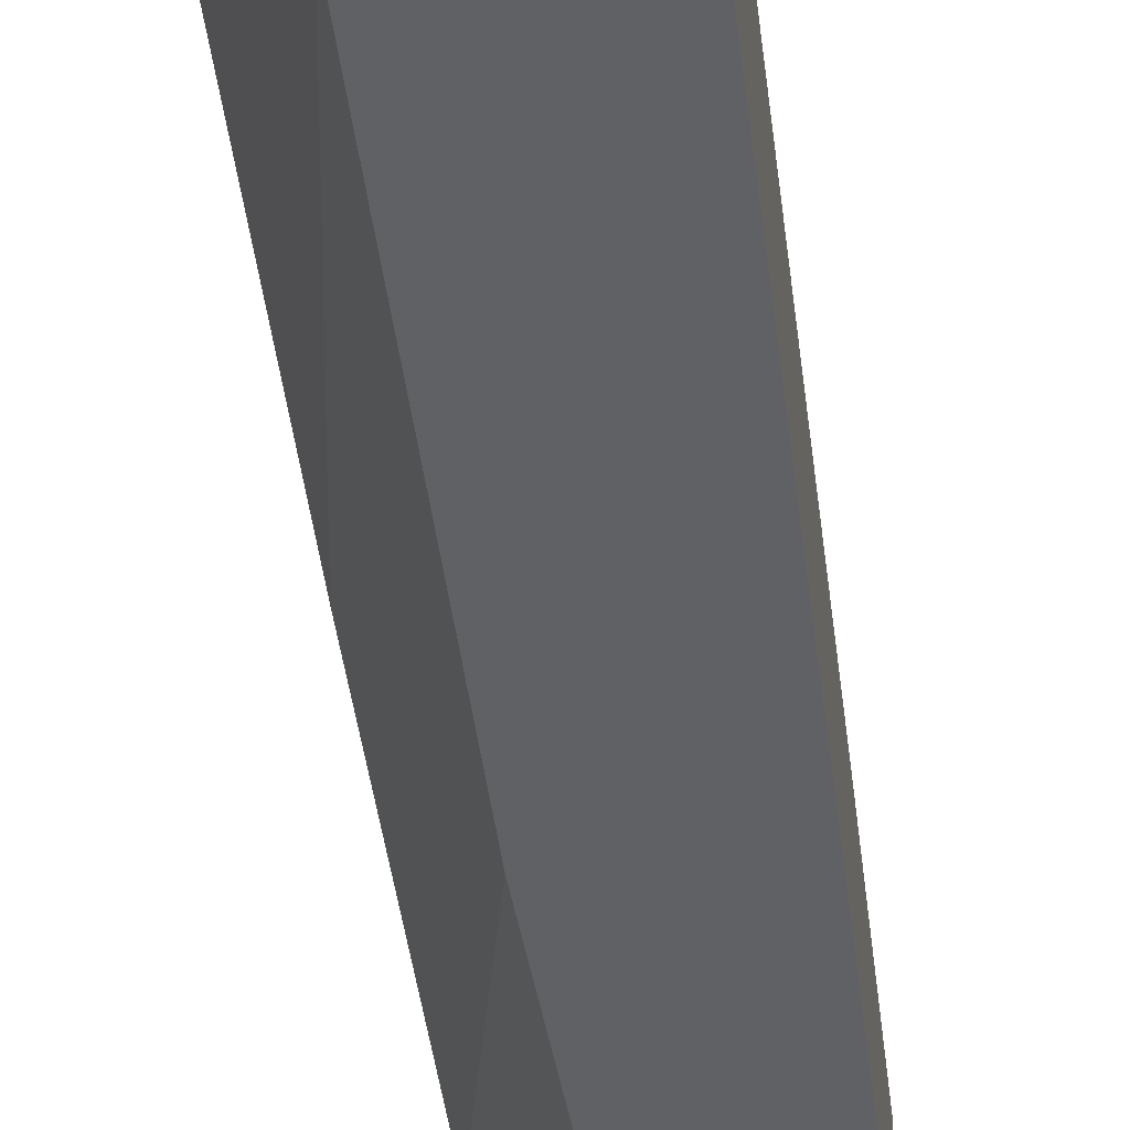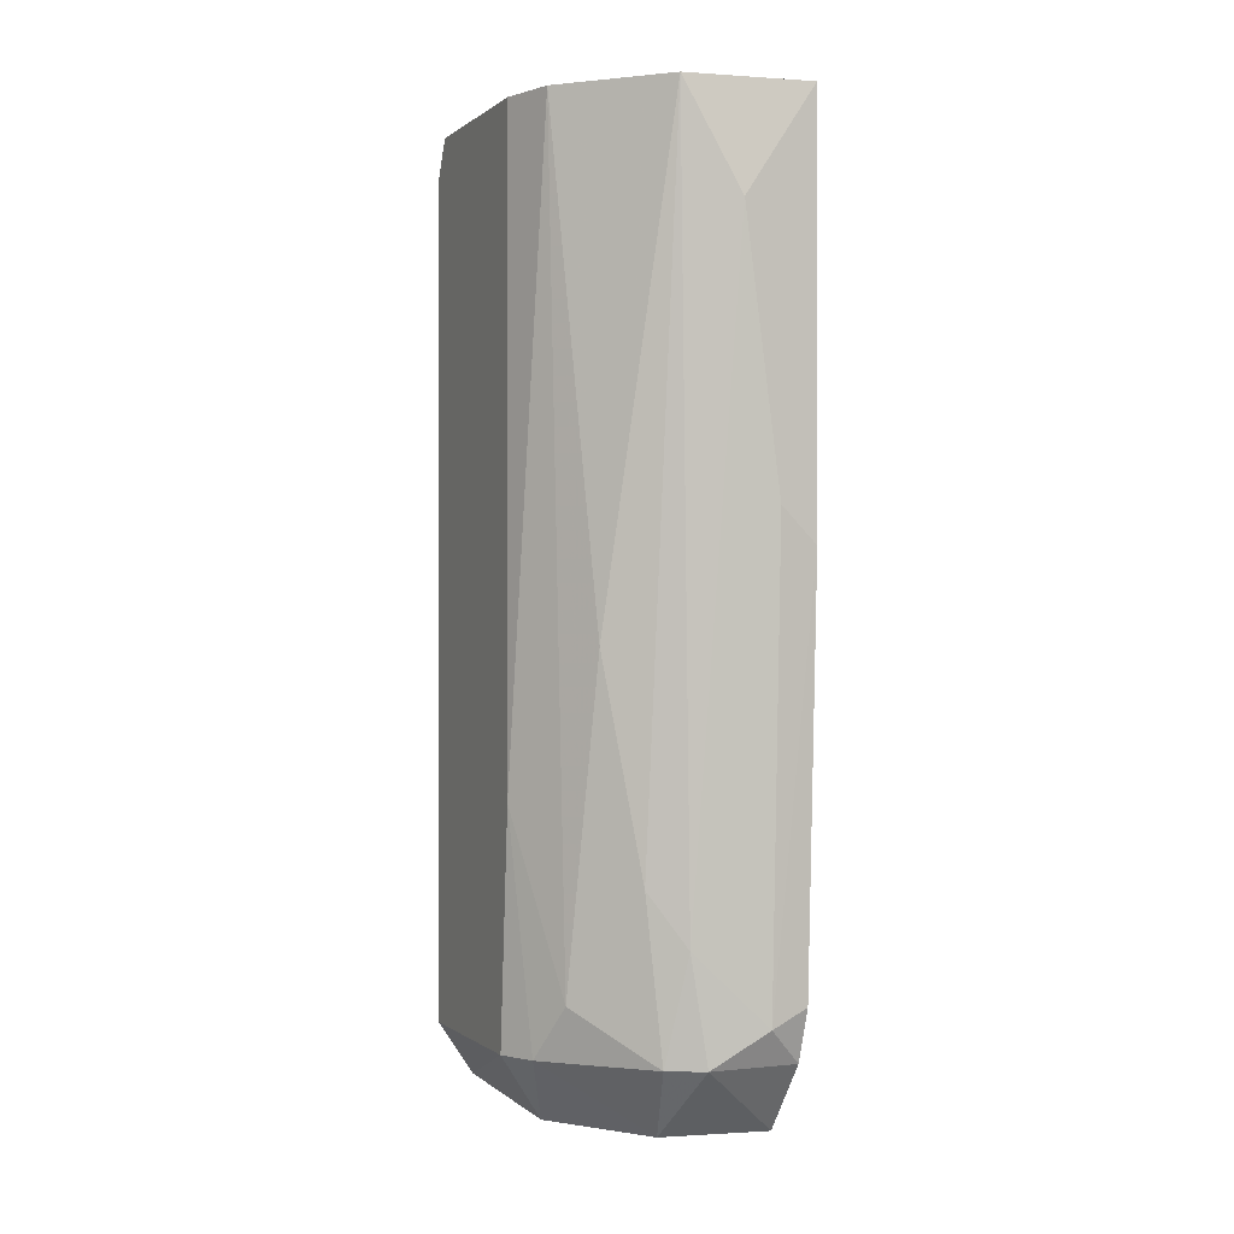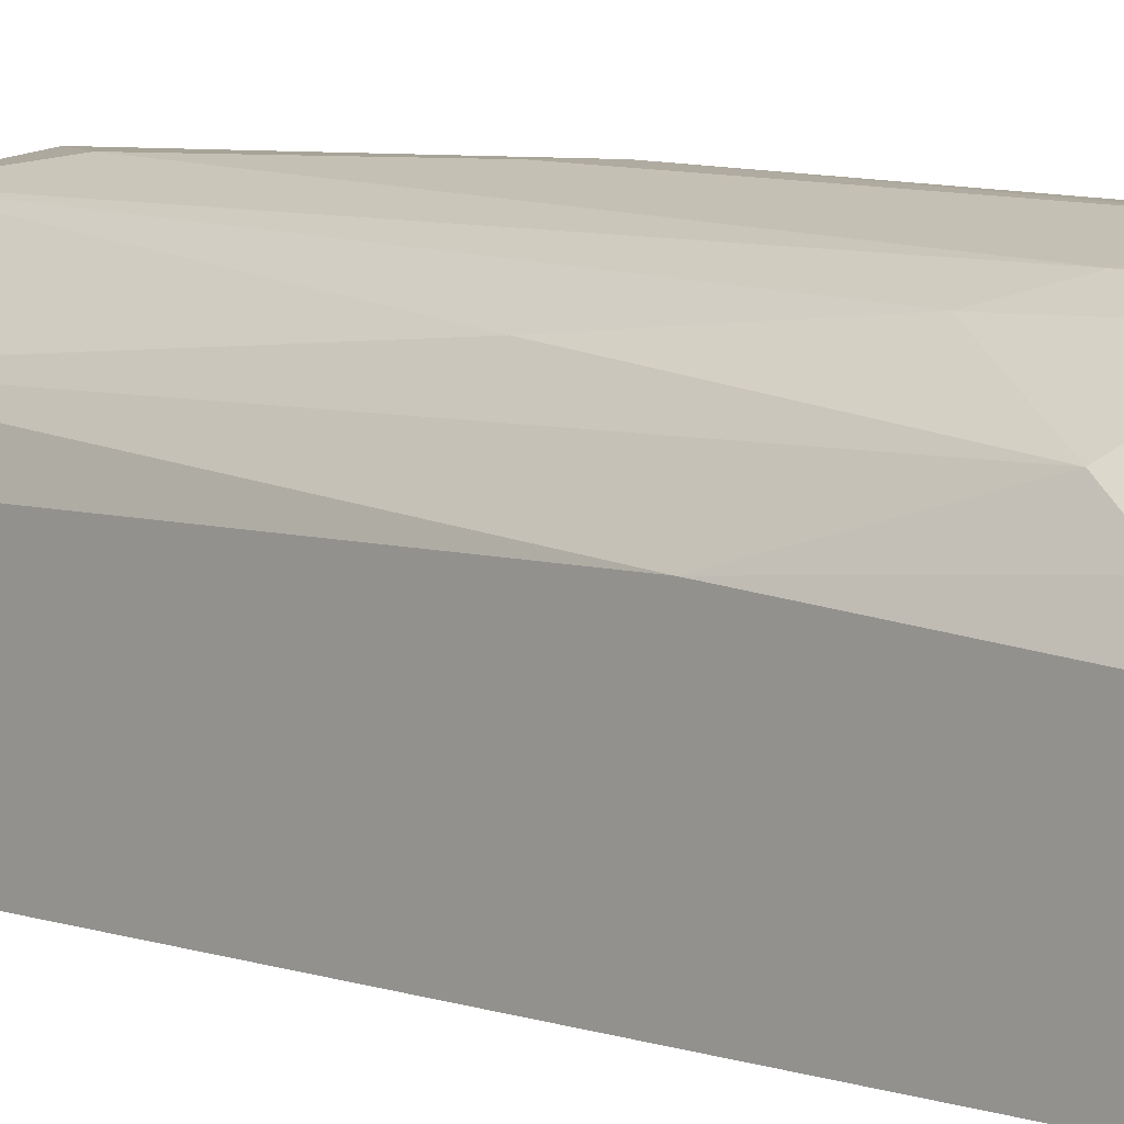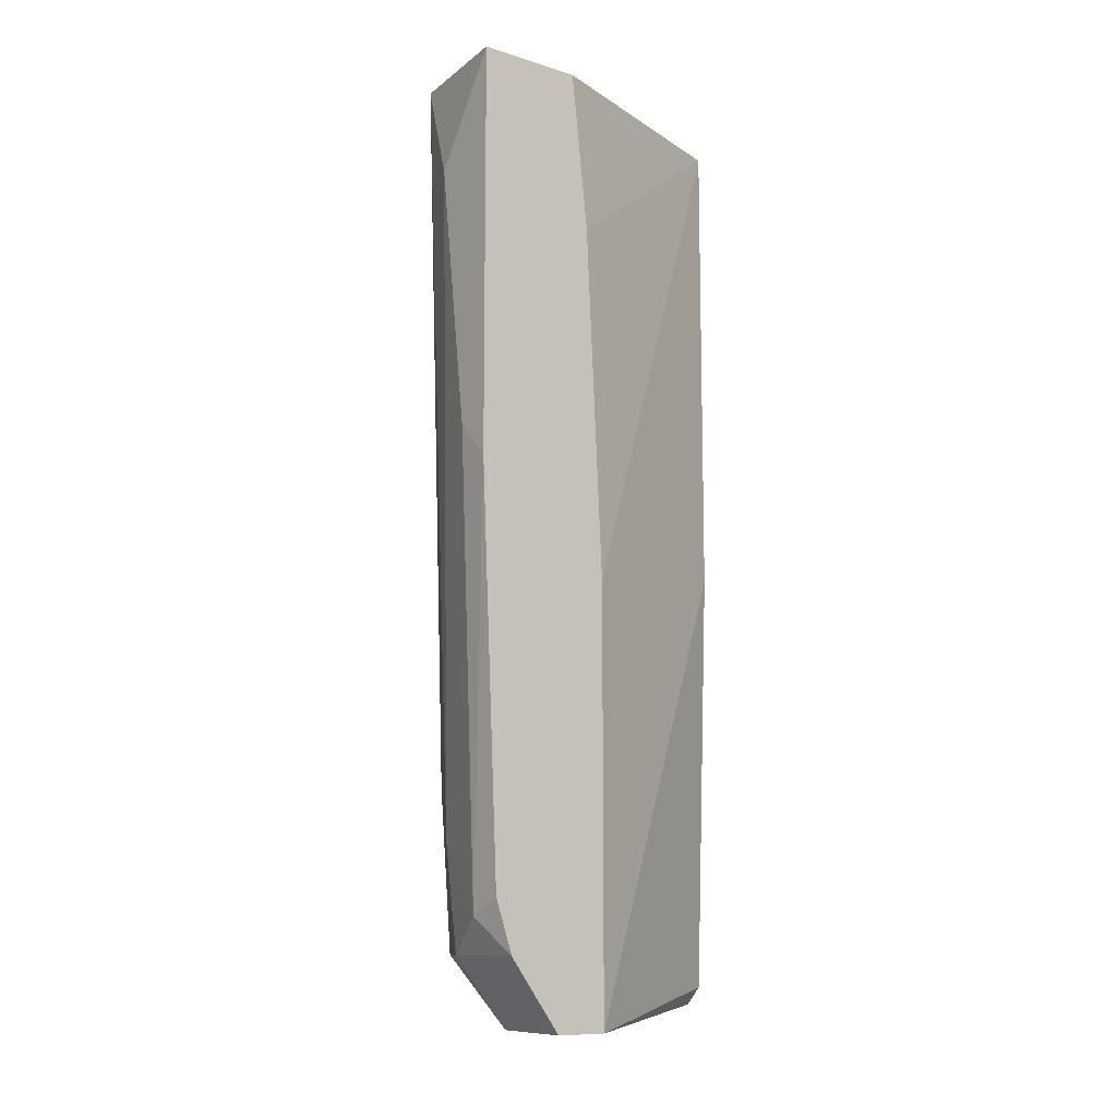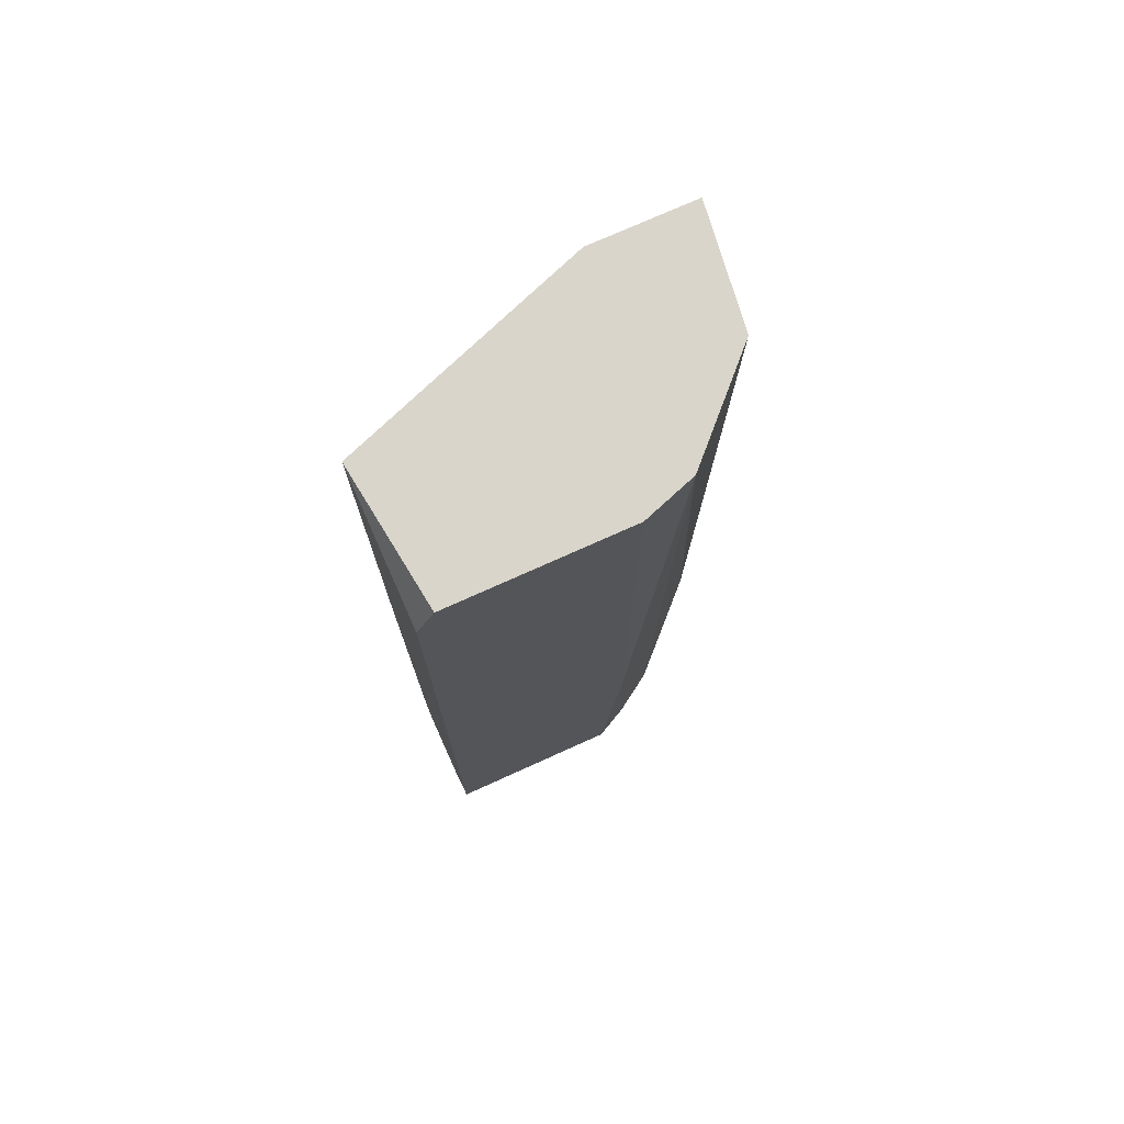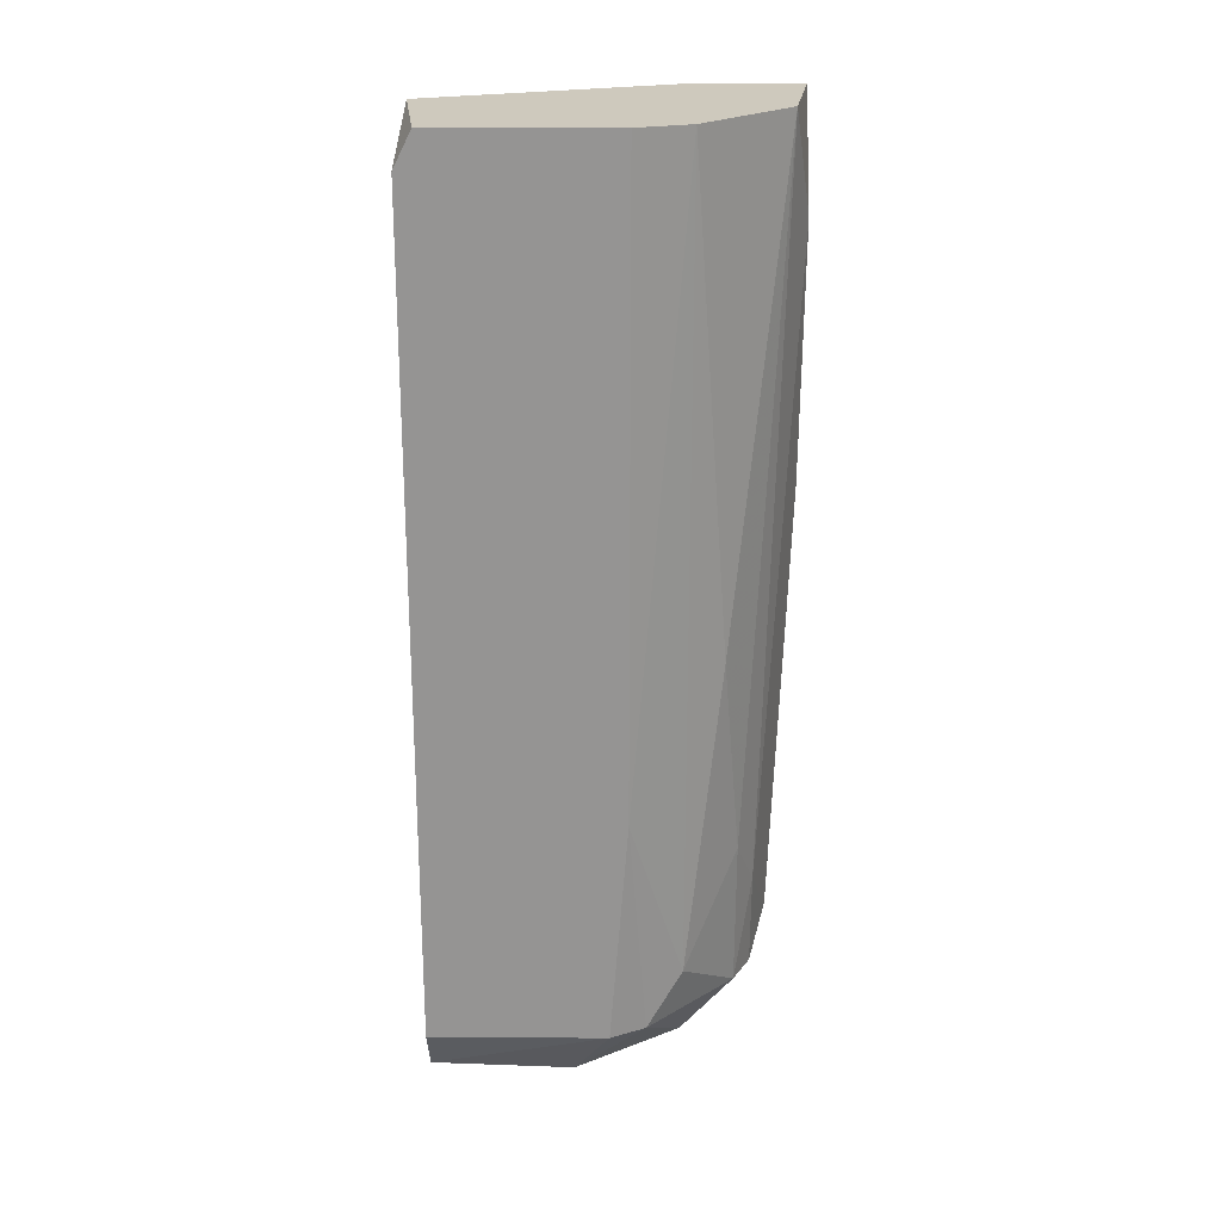
<metadata>
{"format":"obj","ext":"obj","renderer":"f3d","projection":"perspective","resolution":1024,"background":"white","views":[{"elev":-47.0,"azim":7.4,"up":"+Y"},{"elev":-0.3,"azim":156.8,"up":"+Z"},{"elev":6.7,"azim":132.6,"up":"+Y"},{"elev":-10.8,"azim":-127.6,"up":"+Z"},{"elev":74.5,"azim":65.7,"up":"+Z"},{"elev":22.7,"azim":90.4,"up":"+Z"}]}
</metadata>
<code>
v 0.01448 -0.005463 -0.0243
v 0.01448 0.004721 -0.0243
v 0.01448 0.004721 -0.06098
v 0.01448 0.003704 -0.07422
v 0.01448 -0.006482 -0.07422
v 0.01448 -0.006482 -0.02634
v 0.008369 0.01083 -0.07422
v 0.008369 0.01287 -0.0243
v 0.008369 -0.006482 -0.07728
v 0.009388 0.01083 -0.06505
v 0.009388 -0.00037 -0.0783
v 0.006334 0.01185 -0.07422
v 0.006334 -0.006482 -0.0518
v 0.006334 -0.006482 -0.0243
v 0.007353 0.01185 -0.0681
v 0.007353 0.007779 -0.0783
v 0.007353 -0.006482 -0.07625
v 0.003278 0.01287 -0.07218
v 0.003278 0.01389 -0.04569
v 0.005316 0.01389 -0.03041
v 0.001238 0.01185 -0.07422
v 0.001238 0.01287 -0.07116
v 0.001238 0.01389 -0.0243
v 0.001238 0.01389 -0.04773
v 0.001238 0.005741 -0.05384
v 0.001238 0.005741 -0.0783
v 0.001238 0.00676 -0.03347
v 0.001238 0.007779 -0.0243
v 0.001238 0.008796 -0.0783
v 0.01142 0.001668 -0.0783
v 0.01142 0.009815 -0.05282
v 0.01244 0.007779 -0.07116
v 0.01244 -0.006482 -0.07728
v 0.01346 0.005741 -0.07422
v 0.01346 0.007779 -0.0243
f 24 20 19
f 9 33 14
f 8 14 1
f 14 8 23
f 23 21 26
f 8 1 35
f 14 23 28
f 23 26 28
f 14 33 5
f 3 1 5
f 9 14 13
f 14 26 13
f 7 34 16
f 8 35 31
f 1 14 6
f 14 5 6
f 5 1 6
f 1 3 2
f 35 1 2
f 3 35 2
f 26 9 17
f 9 13 17
f 13 26 17
f 23 8 20
f 26 14 25
f 28 26 25
f 26 16 30
f 16 34 30
f 21 23 24
f 23 20 24
f 5 33 4
f 3 5 4
f 34 3 4
f 33 30 4
f 30 34 4
f 20 8 15
f 18 20 15
f 35 3 32
f 34 7 32
f 3 34 32
f 31 35 32
f 26 21 29
f 16 26 29
f 14 28 27
f 25 14 27
f 28 25 27
f 21 18 12
f 7 16 12
f 15 7 12
f 18 15 12
f 29 21 12
f 16 29 12
f 8 31 10
f 7 15 10
f 15 8 10
f 32 7 10
f 31 32 10
f 18 21 22
f 21 24 22
f 24 18 22
f 33 9 11
f 9 26 11
f 30 33 11
f 26 30 11
f 20 18 19
f 18 24 19

</code>
